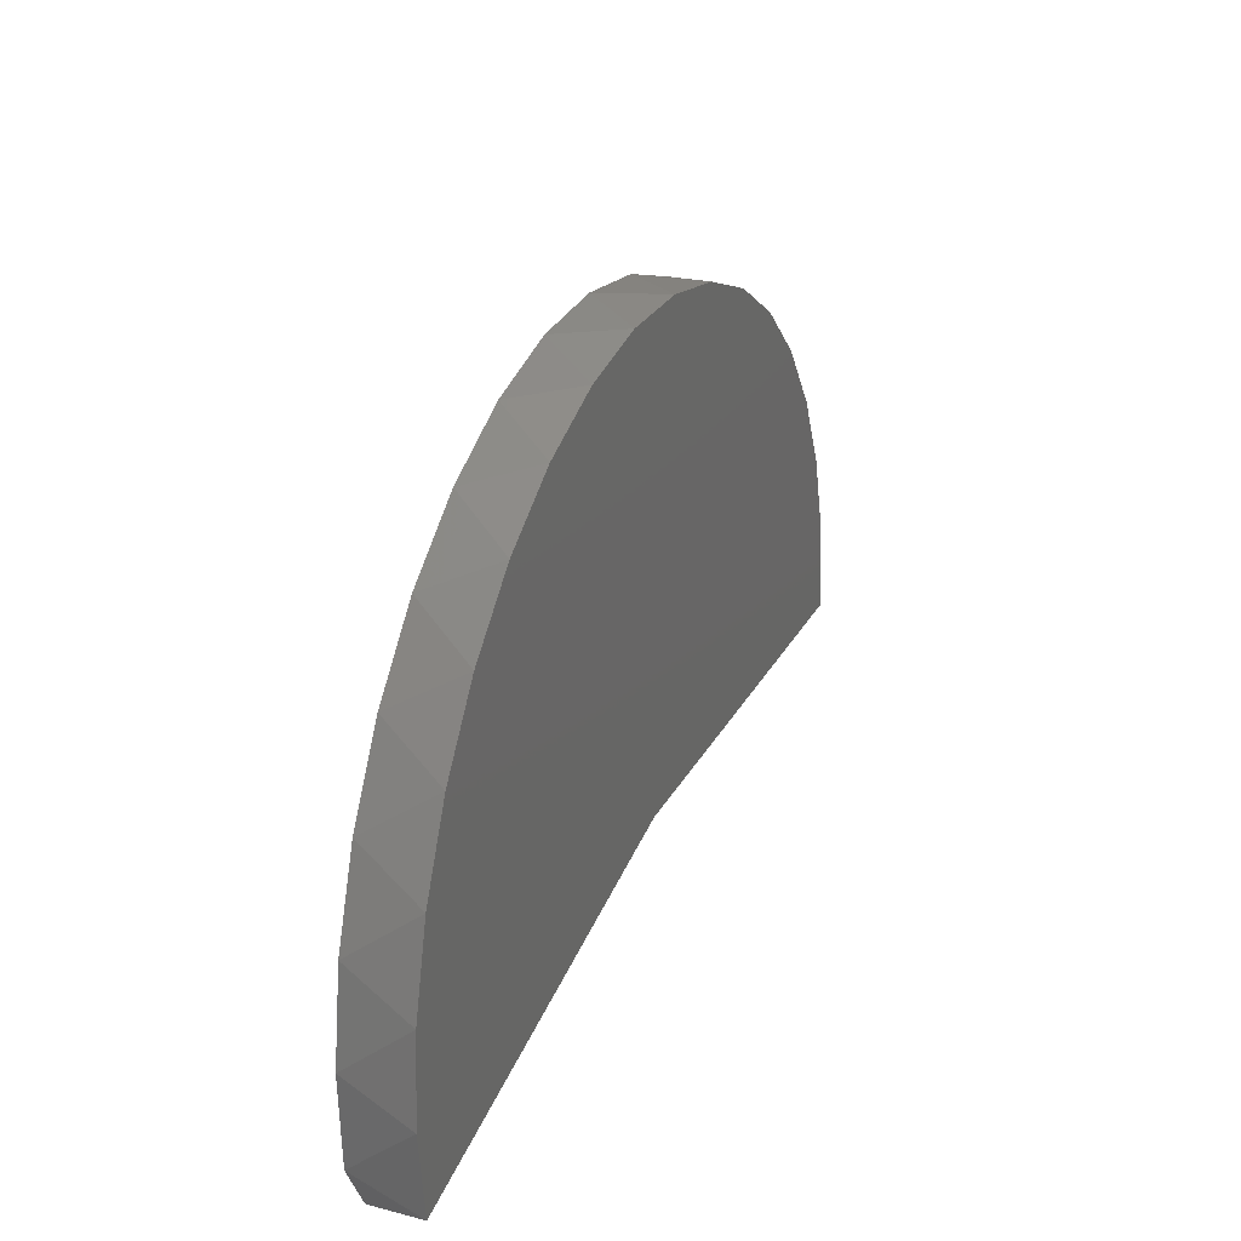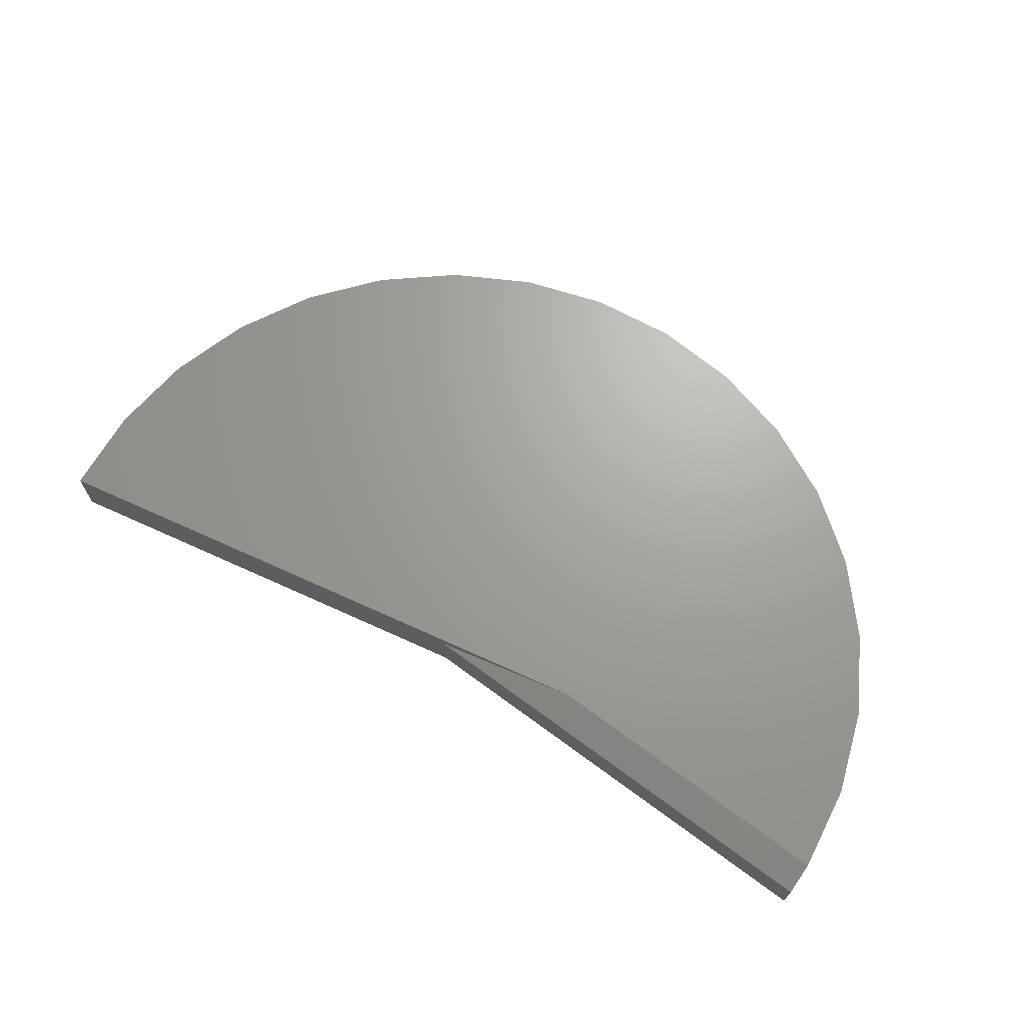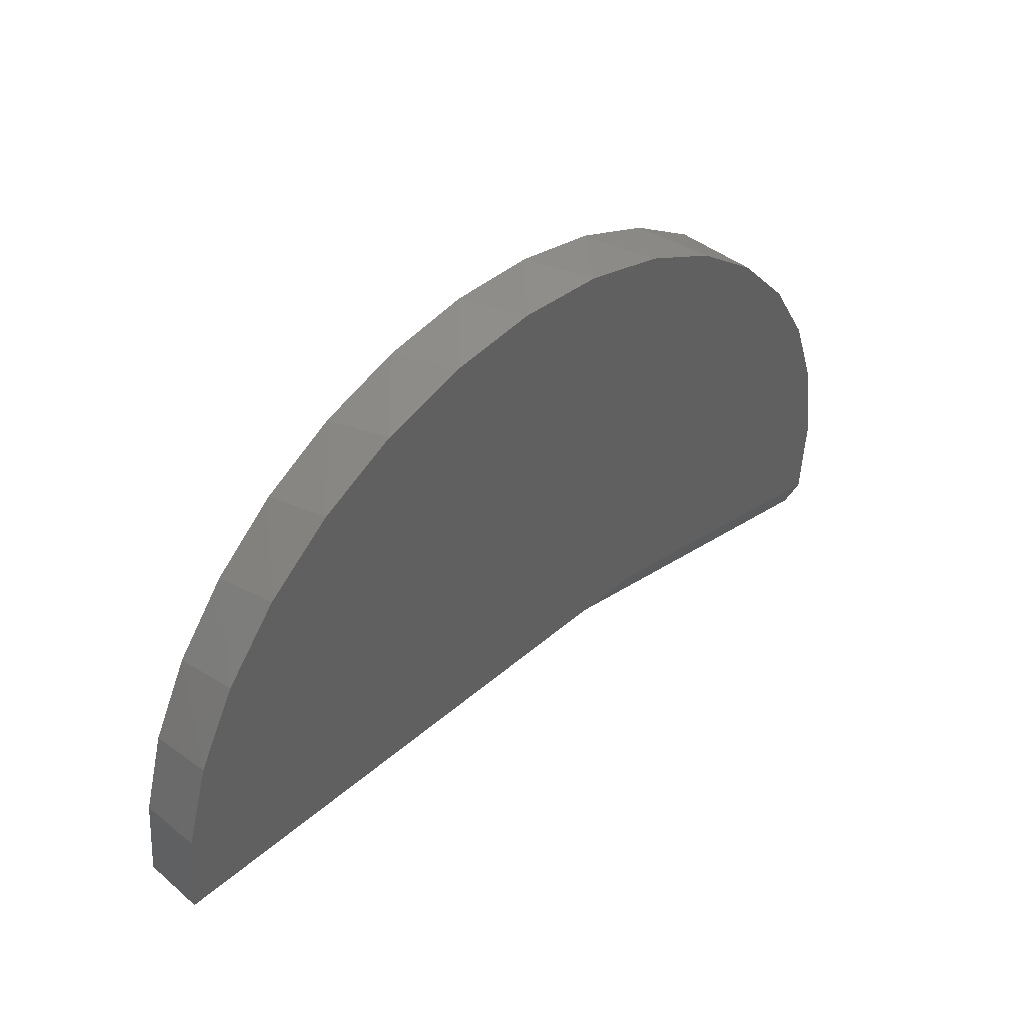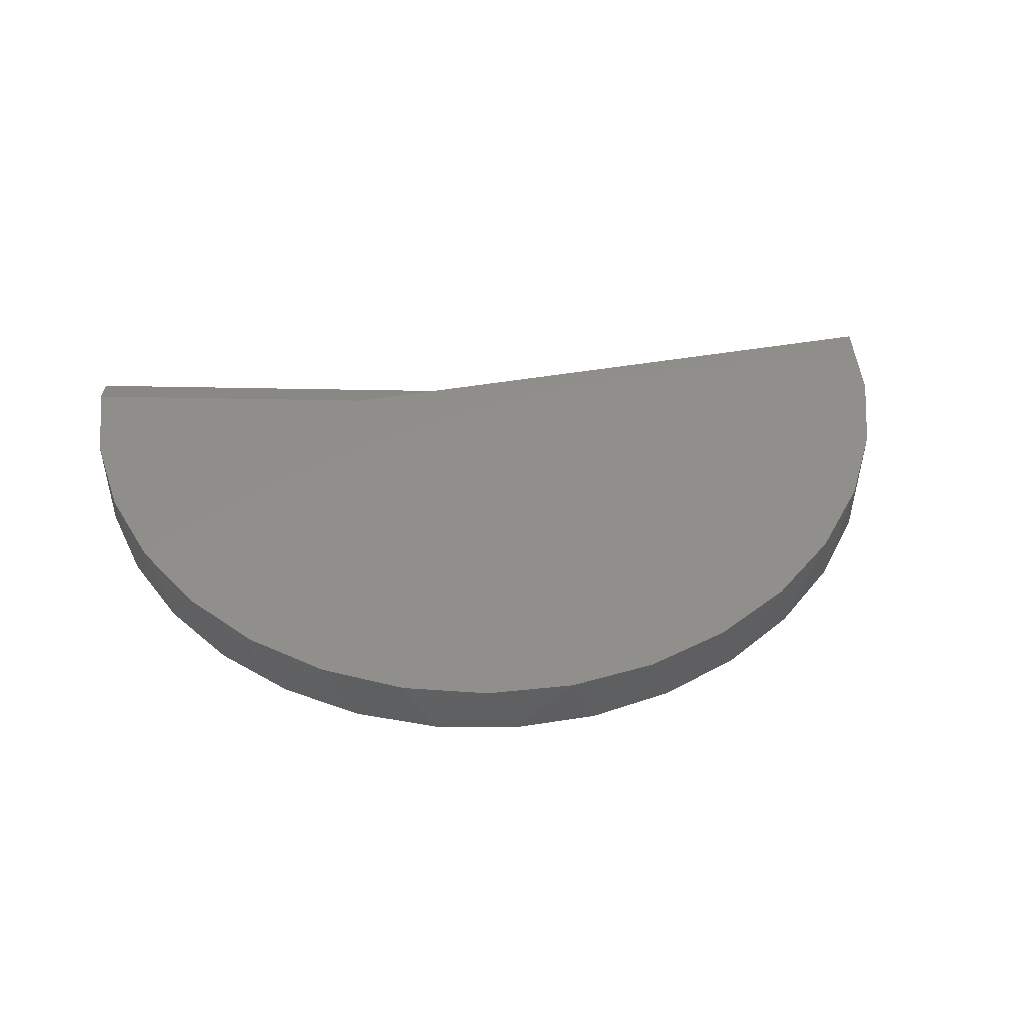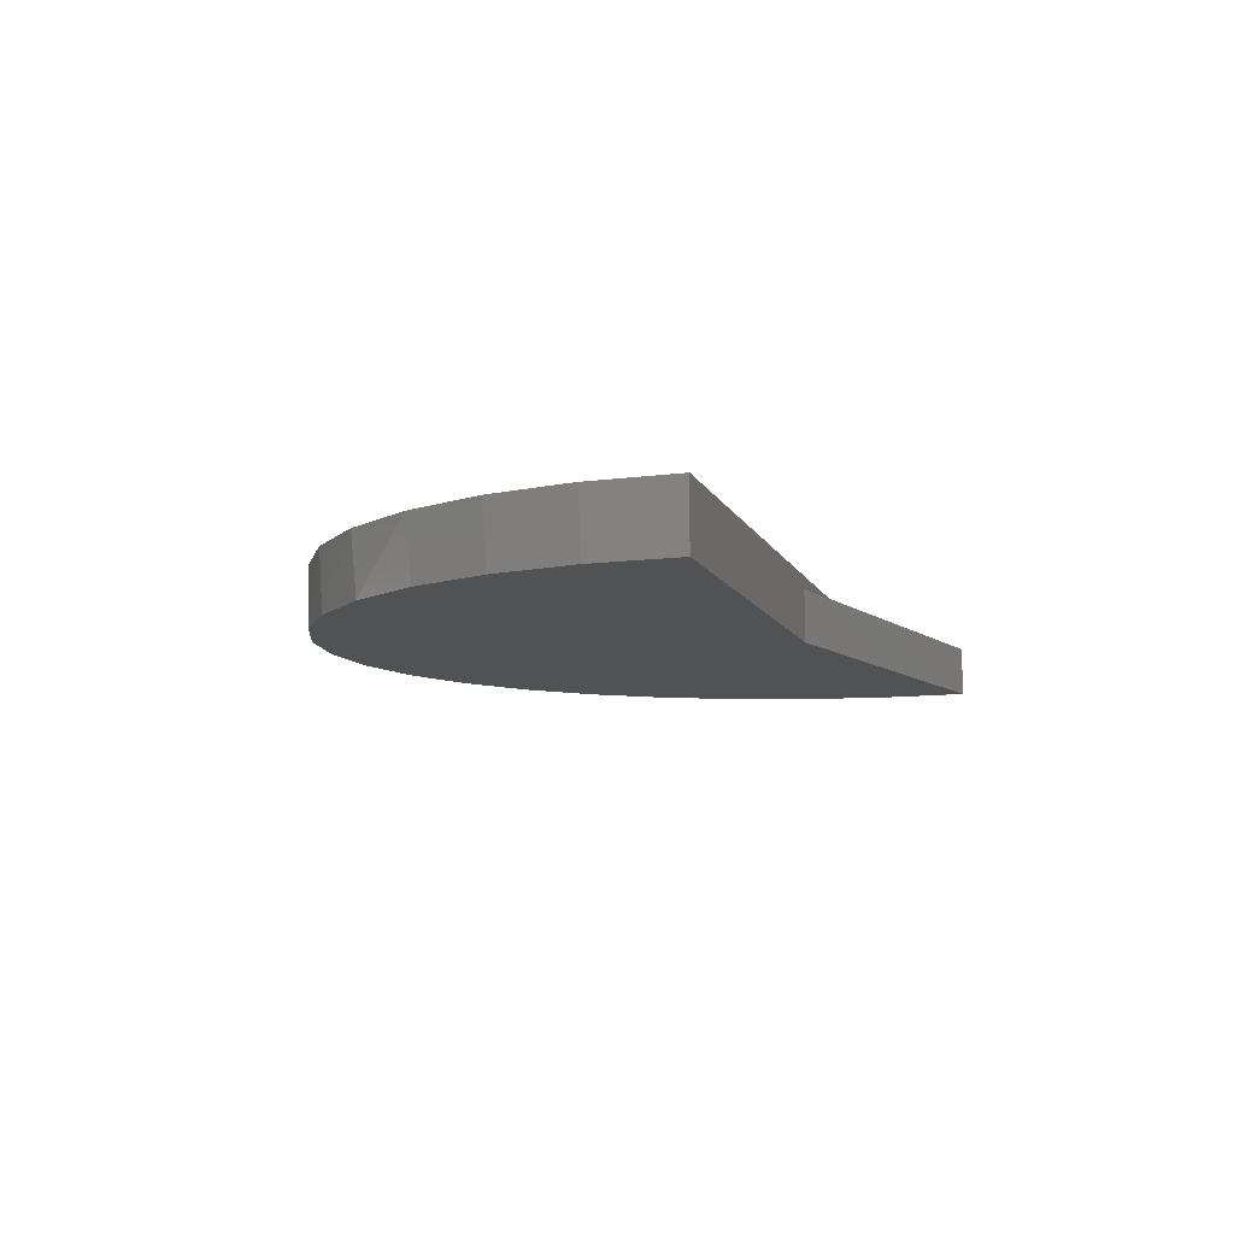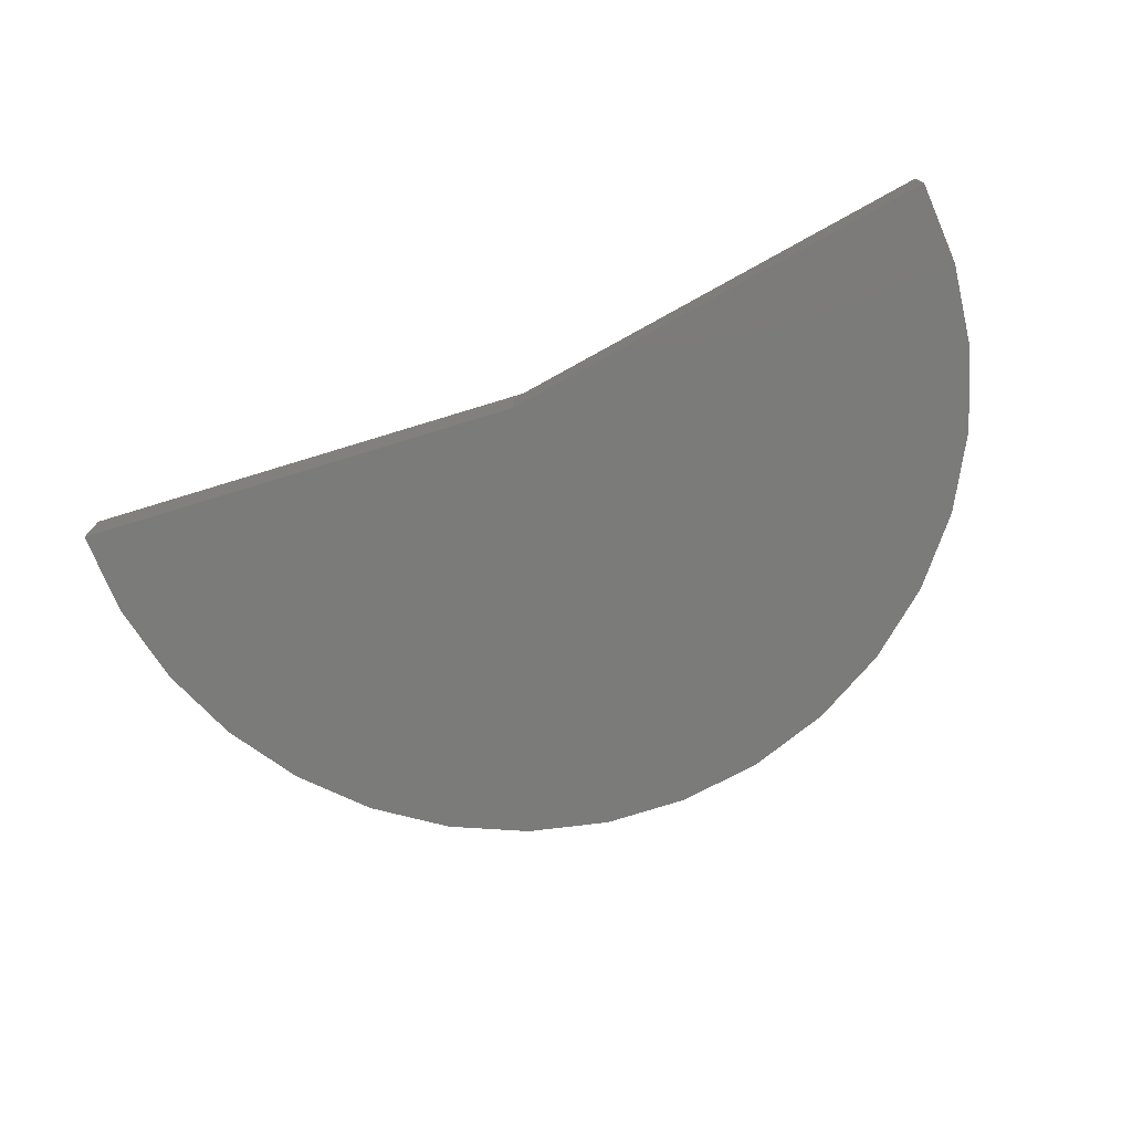
<metadata>
{"format":"stl","ext":"stl","renderer":"f3d","projection":"perspective","resolution":1024,"background":"white","views":[{"elev":25.8,"azim":-67.8,"up":"+Z"},{"elev":67.9,"azim":-155.4,"up":"+Y"},{"elev":44.2,"azim":134.8,"up":"+Z"},{"elev":48.1,"azim":-10.7,"up":"+Y"},{"elev":-8.8,"azim":105.4,"up":"+Y"},{"elev":-74.2,"azim":-163.0,"up":"+Y"}]}
</metadata>
<code>
# stl→obj: 41 verts, 78 faces
v -0.5703 -0.07812 0
v -1.694 -0.07812 -0.2388
v -0.5703 0.04778 0
v -1.694 0.04778 -0.2388
v -1.707 0.07903 -0.1618
v -1.717 0.07903 0.05941
v -0.9461 0.07903 0
v -0.5406 0.07903 1.148
v -0.3208 0.07903 1.121
v -0.7615 0.07903 1.132
v 0.5781 0.07903 0
v -1.684 0.07903 0.2784
v 0.5568 0.07903 0.2204
v -1.61 0.07903 0.4871
v 0.4935 0.07903 0.4326
v -1.498 0.07903 0.6776
v 0.3907 0.07903 0.6287
v -1.35 0.07903 0.843
v 0.2522 0.07903 0.8015
v -1.174 0.07903 0.977
v 0.08308 0.07903 0.9444
v -0.9753 0.07903 1.075
v -0.1103 0.07903 1.052
v -1.718 -0.07812 -0.02672
v -1.704 -0.07812 0.1863
v -1.649 -0.07812 0.3928
v -1.558 -0.07812 0.5858
v -1.433 -0.07812 0.7585
v -1.277 -0.07812 0.905
v -1.098 -0.07812 1.02
v -0.8997 -0.07812 1.1
v -0.6904 -0.07812 1.142
v -0.4769 -0.07812 1.145
v -0.2666 -0.07812 1.108
v -0.06687 -0.07812 1.032
v 0.1155 -0.07812 0.9212
v 0.2741 -0.07812 0.7783
v 0.4036 -0.07812 0.6086
v 0.4994 -0.07812 0.4178
v 0.5781 -0.07812 0
v 0.5583 -0.07812 0.2126
f 1 2 3
f 3 2 4
f 5 6 7
f 8 9 10
f 7 6 11
f 11 6 12
f 11 12 13
f 13 12 14
f 13 14 15
f 15 14 16
f 15 16 17
f 17 16 18
f 17 18 19
f 19 18 20
f 19 20 21
f 21 20 22
f 21 22 23
f 23 22 10
f 23 10 9
f 6 24 25
f 6 25 12
f 12 25 26
f 12 26 14
f 14 26 27
f 14 27 16
f 27 28 16
f 18 16 28
f 28 29 18
f 20 18 29
f 29 30 20
f 22 20 30
f 30 31 22
f 10 22 31
f 31 32 10
f 8 10 32
f 32 33 8
f 9 8 33
f 33 34 9
f 23 9 34
f 34 35 23
f 21 23 35
f 35 36 21
f 19 21 36
f 36 37 19
f 17 19 37
f 37 38 17
f 15 17 38
f 38 39 15
f 13 15 39
f 4 2 5
f 5 2 24
f 5 24 6
f 40 11 41
f 41 11 13
f 41 13 39
f 7 11 3
f 3 11 40
f 3 40 1
f 4 5 3
f 3 5 7
f 1 24 2
f 25 24 1
f 25 1 40
f 25 40 41
f 25 41 39
f 25 39 26
f 33 32 34
f 34 32 31
f 34 31 35
f 35 31 30
f 35 30 36
f 36 30 29
f 36 29 37
f 37 29 28
f 37 28 38
f 38 28 27
f 38 27 39
f 39 27 26

</code>
